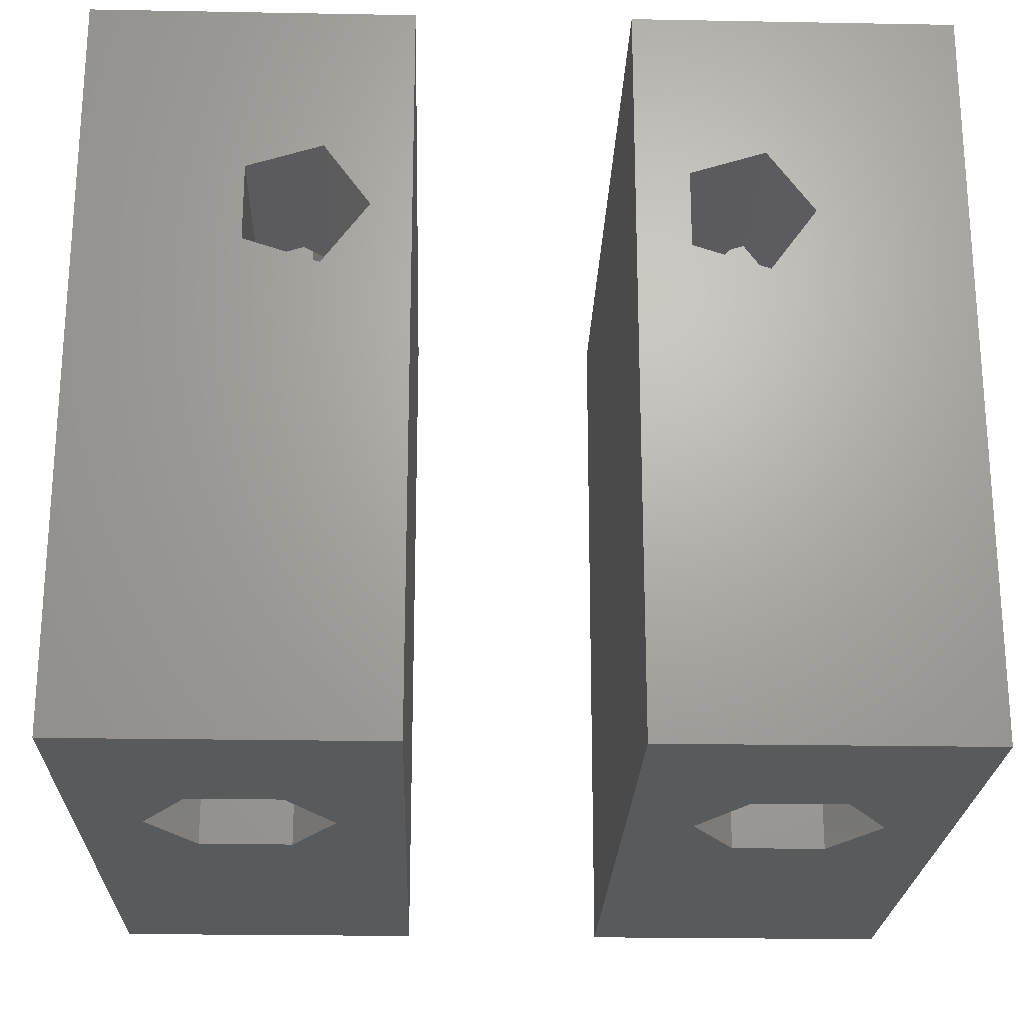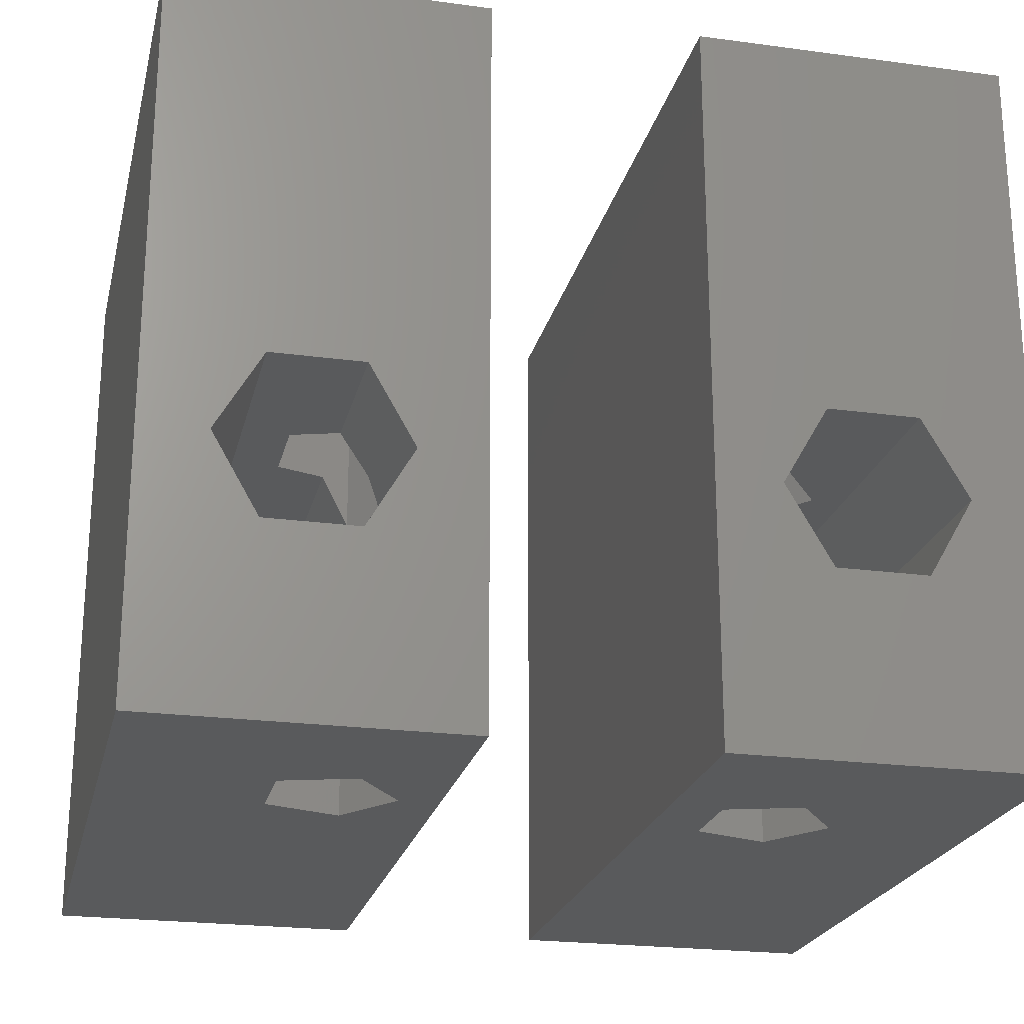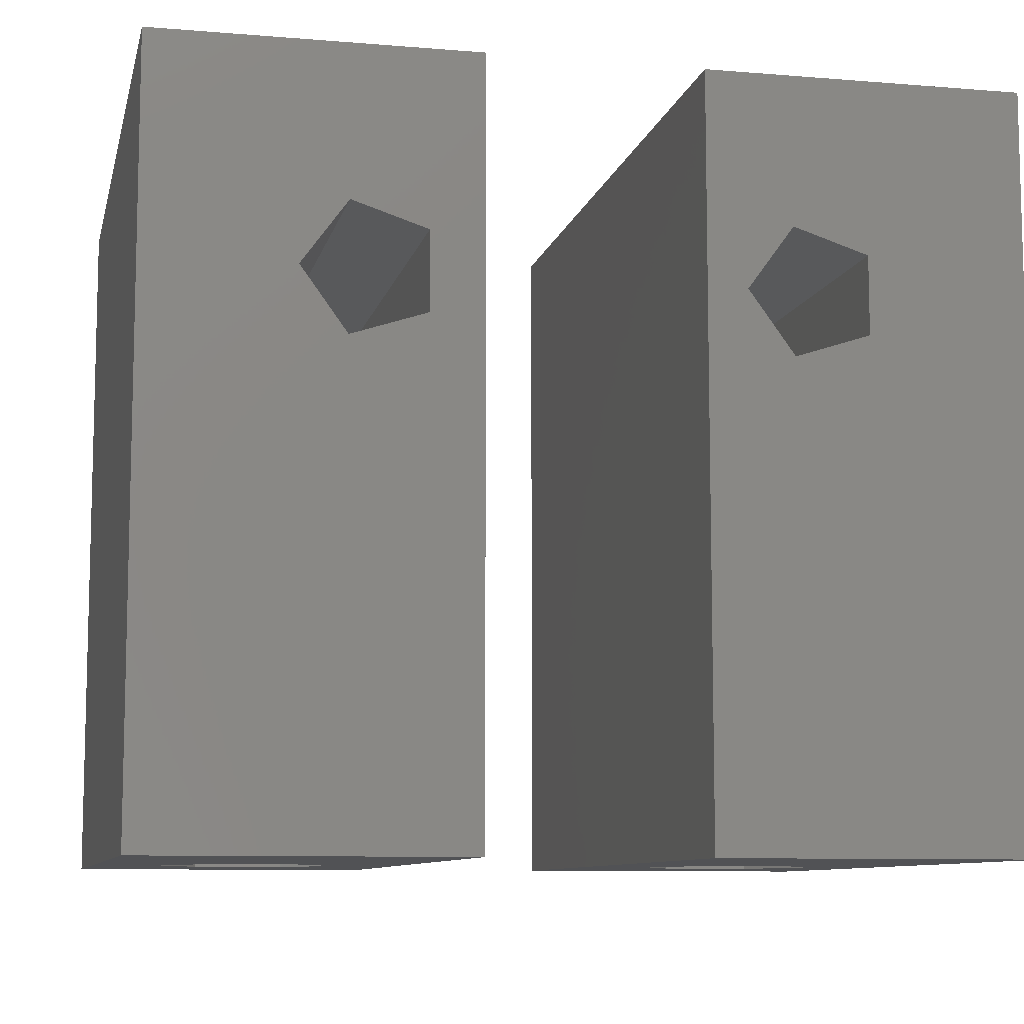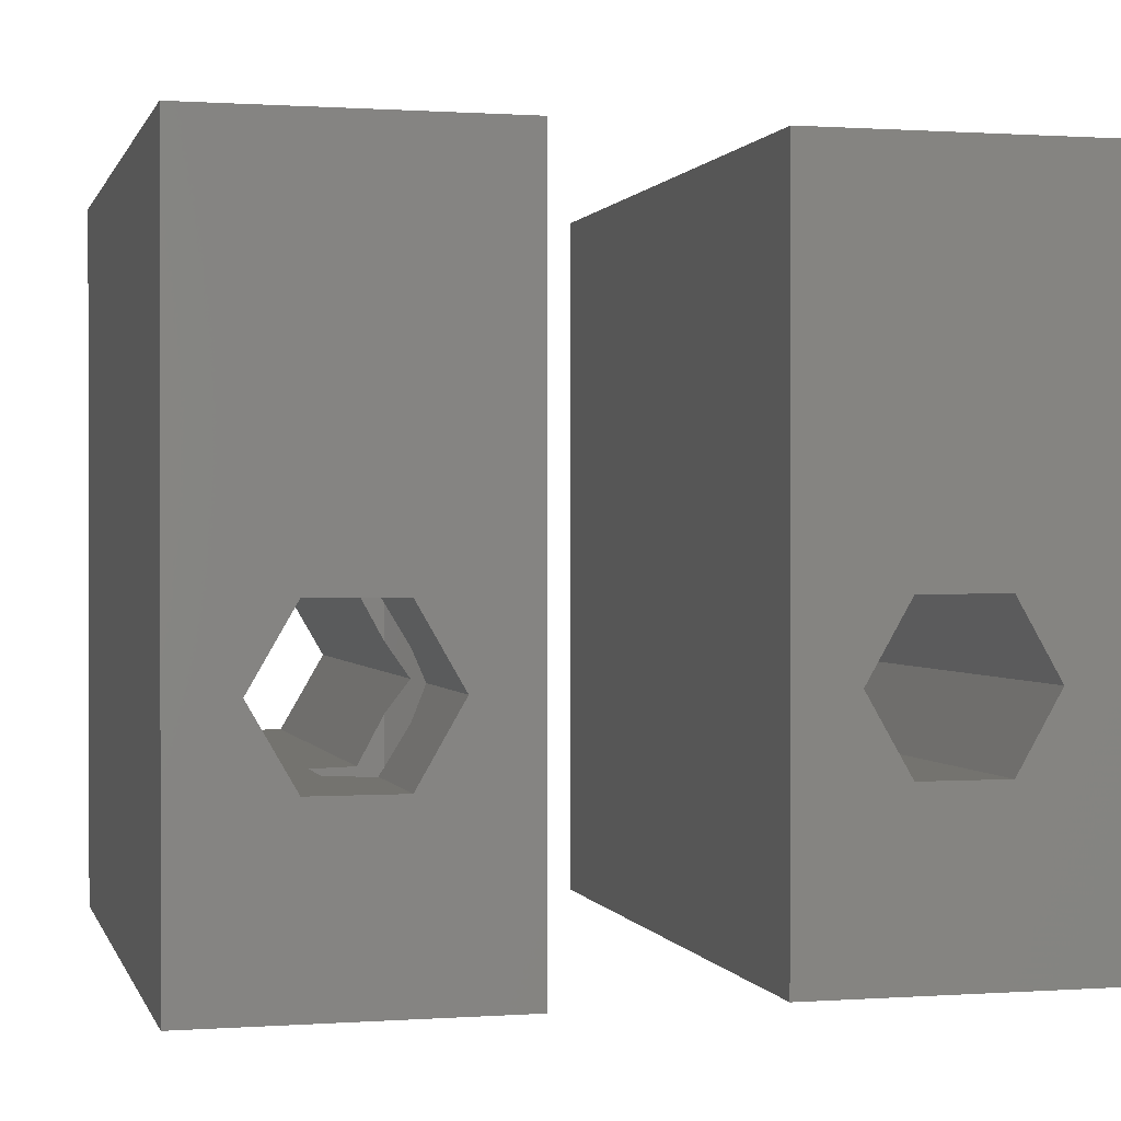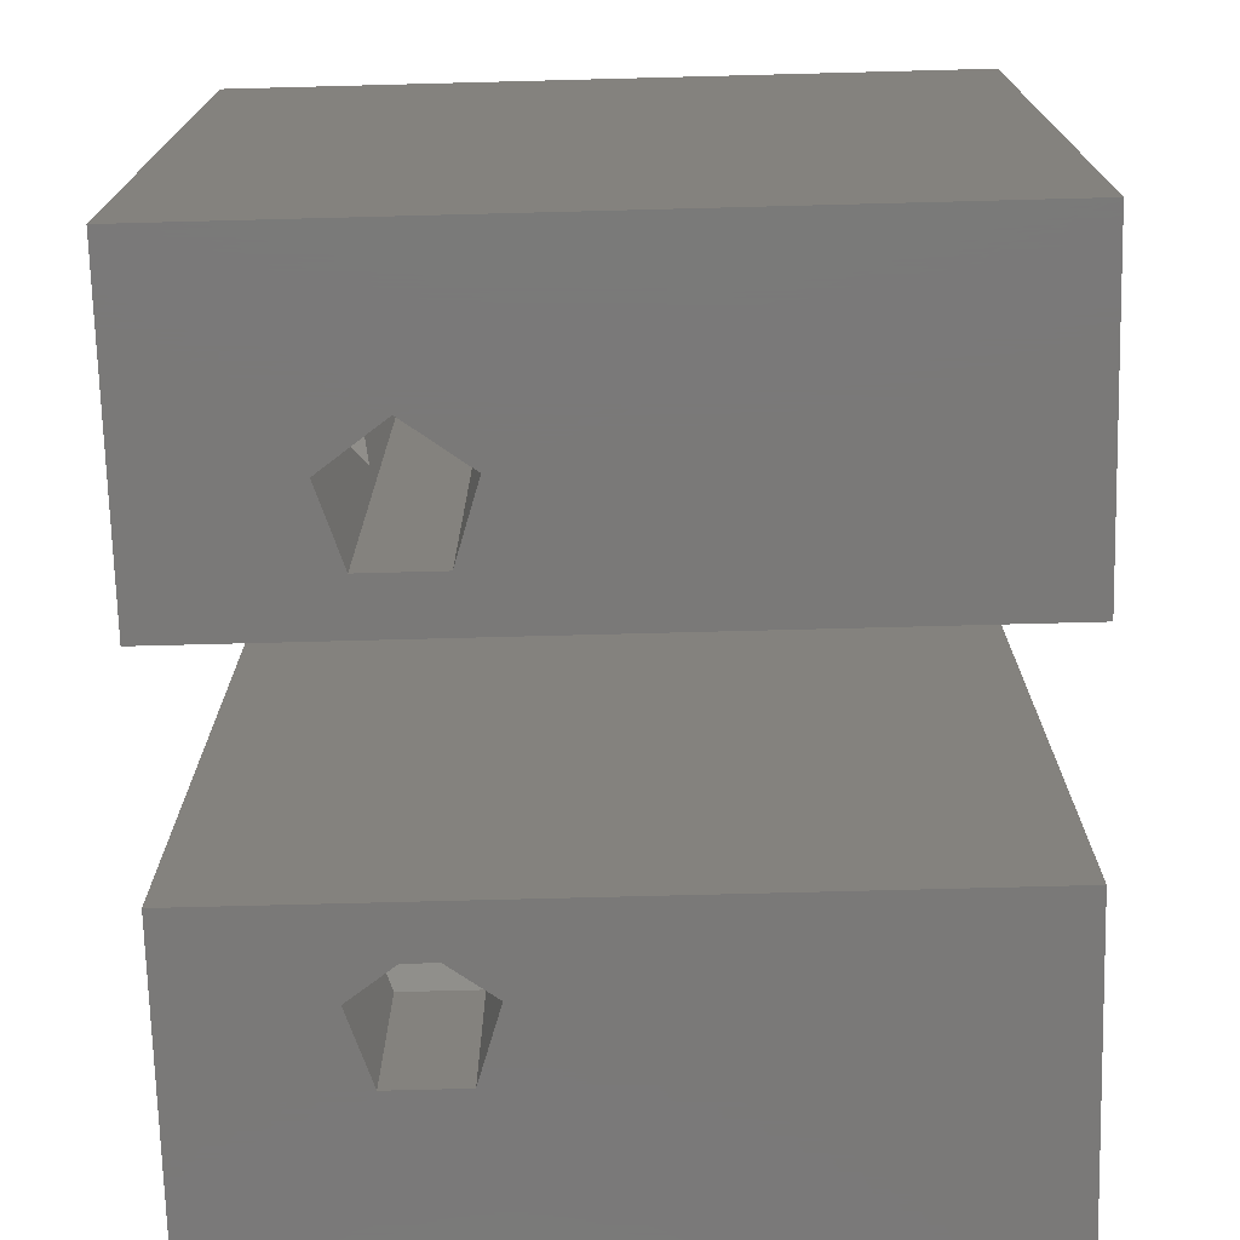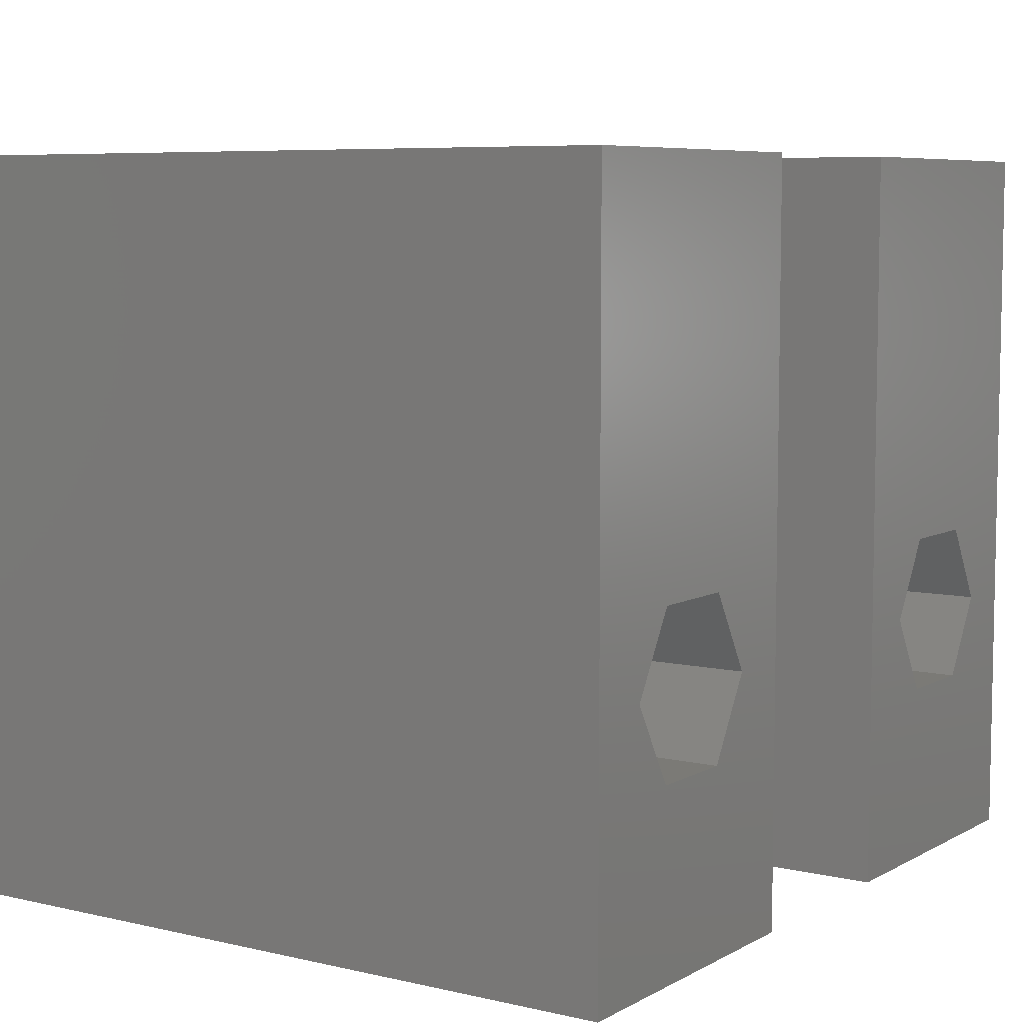
<metadata>
{"format":"stl","ext":"stl","renderer":"f3d","projection":"perspective","resolution":1024,"background":"white","views":[{"elev":-22.7,"azim":-1.8,"up":"+Z"},{"elev":-22.8,"azim":-13.0,"up":"+Y"},{"elev":-9.2,"azim":167.6,"up":"+Z"},{"elev":0.6,"azim":-14.3,"up":"+Y"},{"elev":-72.5,"azim":91.5,"up":"+Y"},{"elev":7.0,"azim":123.7,"up":"+Y"}]}
</metadata>
<code>
# stl→obj: 100 verts, 216 faces
v 1.386 -1.37 4.189
v 0.875 -0.4845 7
v 0.875 -0.4845 4.023
v 1.75 -2 7
v 1.75 -2 3.688
v 0.875 -0.4845 -7
v 1.386 -1.37 1.811
v 0.875 -0.4845 1.977
v 1.75 -2 -7
v 1.733 -1.971 2.288
v 1.75 -2 2.312
v -1.75 -2 7
v -0.875 -0.4845 -7
v -0.875 -0.4845 7
v -1.75 -2 -7
v -0.01127 -0.4845 3.735
v -0.01127 -0.4845 2.265
v 1.386 -2.63 4.189
v 0.875 -3.516 7
v 0.875 -3.516 4.023
v 1.73 -2.034 2.285
v 1.386 -2.63 1.811
v 0.875 -3.516 -7
v 0.875 -3.516 1.977
v -0.875 -3.516 7
v -0.01127 -3.516 3.735
v -0.01127 -3.516 2.265
v -0.875 -3.516 -7
v 1.516 7 4.011
v 1.386 7 4.189
v 2.12 -7 3.178
v 1.386 -7 4.189
v -0.01127 -7 3.735
v -0.01127 7 3.735
v 2.25 7 3
v 2.25 -7 3
v -0.01127 -7 2.265
v -0.01127 7 2.265
v 1.386 -7 1.811
v 1.386 7 1.811
v 2.12 7 2.822
v 1.516 -7 1.99
v -3 -7 -7
v -3 7 7
v -3 7 -7
v -3 -7 7
v 3 7 7
v 3 -7 7
v 3 7 -7
v 3 -7 -7
v 11.75 -2 -7
v 10.88 -0.4845 7
v 10.88 -0.4845 -7
v 11.75 -2 7
v 8.25 -2 7
v 9.125 -0.4845 4.104
v 9.125 -0.4845 7
v 8.25 -2 3.82
v 8.25 -2 -7
v 9.125 -0.4845 1.896
v 8.25 -2 2.18
v 9.125 -0.4845 -7
v 9.386 -0.4845 1.811
v 9.386 -0.4845 4.189
v 9.839 -0.4845 3.566
v 10.25 -0.4845 3
v 9.797 -0.4845 2.377
v 10.88 -3.516 -7
v 10.88 -3.516 7
v 9.386 -3.516 4.189
v 9.125 -3.516 7
v 9.97 -3.516 3.385
v 10.25 -3.516 3
v 9.666 -3.516 2.197
v 9.386 -3.516 1.811
v 9.125 -3.516 4.104
v 9.125 -3.516 -7
v 9.125 -3.516 1.896
v 9.386 -7 4.189
v 10.12 -7 3.178
v 9.516 7 4.011
v 9.386 7 4.189
v 7.989 -7 3.735
v 7.989 7 3.735
v 10.25 -7 3
v 10.25 7 3
v 7.989 7 2.265
v 7.989 -7 2.265
v 9.386 7 1.811
v 9.386 -7 1.811
v 9.516 -7 1.99
v 10.12 7 2.822
v 7 -7 -7
v 7 7 7
v 7 7 -7
v 7 -7 7
v 13 7 7
v 13 -7 7
v 13 7 -7
v 13 -7 -7
f 1 2 3
f 4 1 5
f 1 4 2
f 6 7 8
f 9 7 6
f 7 9 10
f 10 9 11
f 12 13 14
f 13 12 15
f 14 3 2
f 14 16 3
f 14 17 16
f 13 17 14
f 13 8 17
f 8 13 6
f 18 4 5
f 19 18 20
f 18 19 4
f 9 21 11
f 9 22 21
f 23 22 9
f 22 23 24
f 20 25 19
f 26 25 20
f 27 25 26
f 28 24 23
f 24 28 27
f 27 28 25
f 25 15 12
f 15 25 28
f 29 1 30
f 29 5 1
f 31 5 29
f 31 18 5
f 18 31 32
f 32 20 18
f 33 20 32
f 20 33 26
f 3 30 1
f 34 3 16
f 3 34 30
f 31 35 36
f 35 31 29
f 33 27 26
f 27 33 37
f 16 38 34
f 38 16 17
f 24 39 22
f 37 24 27
f 24 37 39
f 40 8 7
f 38 8 40
f 8 38 17
f 10 35 41
f 11 35 10
f 36 21 42
f 21 36 11
f 11 36 35
f 7 41 40
f 41 7 10
f 42 22 39
f 22 42 21
f 43 44 45
f 44 43 46
f 47 4 48
f 47 2 4
f 47 14 2
f 44 14 47
f 14 44 12
f 19 48 4
f 25 48 19
f 25 46 48
f 12 46 25
f 46 12 44
f 48 49 47
f 49 48 50
f 47 30 44
f 47 29 30
f 47 35 29
f 41 49 40
f 35 49 41
f 49 35 47
f 34 44 30
f 38 44 34
f 45 40 49
f 40 45 38
f 38 45 44
f 50 9 49
f 50 23 9
f 50 28 23
f 28 43 15
f 43 28 50
f 6 49 9
f 13 49 6
f 45 13 15
f 13 45 49
f 45 15 43
f 46 32 48
f 46 33 32
f 46 37 33
f 37 43 39
f 43 37 46
f 31 48 32
f 36 48 31
f 50 39 43
f 39 50 42
f 36 50 48
f 42 50 36
f 51 52 53
f 52 51 54
f 55 56 57
f 56 55 58
f 59 60 61
f 60 59 62
f 60 62 63
f 57 64 52
f 64 57 56
f 65 52 64
f 66 52 65
f 53 67 63
f 53 63 62
f 67 53 66
f 66 53 52
f 68 54 51
f 54 68 69
f 69 70 71
f 69 72 70
f 69 73 72
f 74 68 75
f 73 68 74
f 68 73 69
f 71 70 76
f 77 75 68
f 75 77 78
f 76 55 71
f 55 76 58
f 78 59 61
f 59 78 77
f 79 72 80
f 72 79 70
f 64 81 65
f 81 64 82
f 79 76 70
f 83 76 79
f 76 83 58
f 56 82 64
f 84 56 58
f 56 84 82
f 84 58 83
f 80 73 85
f 73 80 72
f 65 86 66
f 86 65 81
f 83 87 84
f 87 83 88
f 89 60 63
f 87 60 89
f 60 87 61
f 78 90 75
f 88 78 61
f 78 88 90
f 88 61 87
f 85 74 91
f 74 85 73
f 66 92 67
f 92 66 86
f 91 75 90
f 75 91 74
f 67 89 63
f 89 67 92
f 93 94 95
f 94 93 96
f 97 54 98
f 97 52 54
f 97 57 52
f 94 57 97
f 57 94 55
f 69 98 54
f 71 98 69
f 71 96 98
f 55 96 71
f 96 55 94
f 98 99 97
f 99 98 100
f 100 51 99
f 100 68 51
f 100 77 68
f 77 93 59
f 93 77 100
f 53 99 51
f 62 99 53
f 95 62 59
f 62 95 99
f 95 59 93
f 96 79 98
f 96 83 79
f 96 88 83
f 88 93 90
f 93 88 96
f 80 98 79
f 85 98 80
f 100 90 93
f 90 100 91
f 91 100 85
f 85 100 98
f 97 82 94
f 97 81 82
f 97 86 81
f 99 92 86
f 92 99 89
f 99 86 97
f 84 94 82
f 87 94 84
f 95 89 99
f 87 95 94
f 89 95 87

</code>
